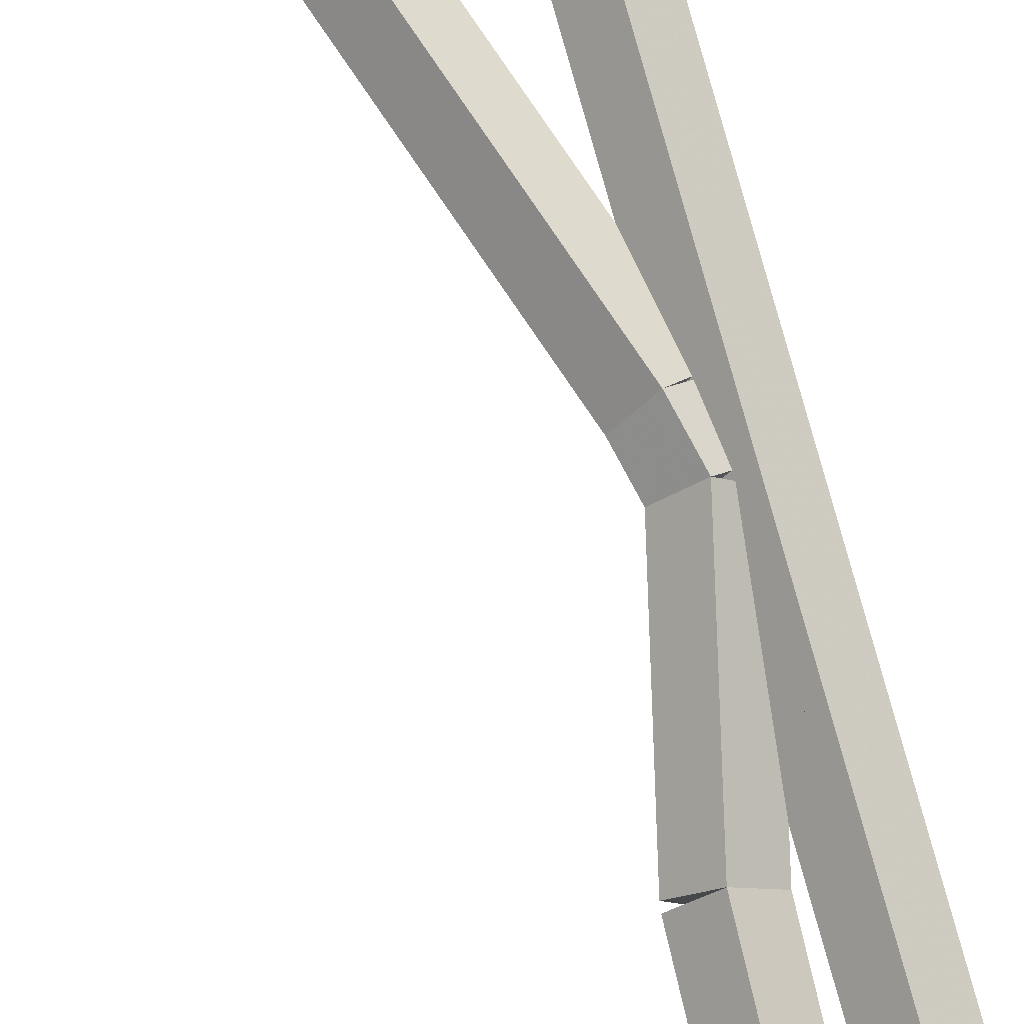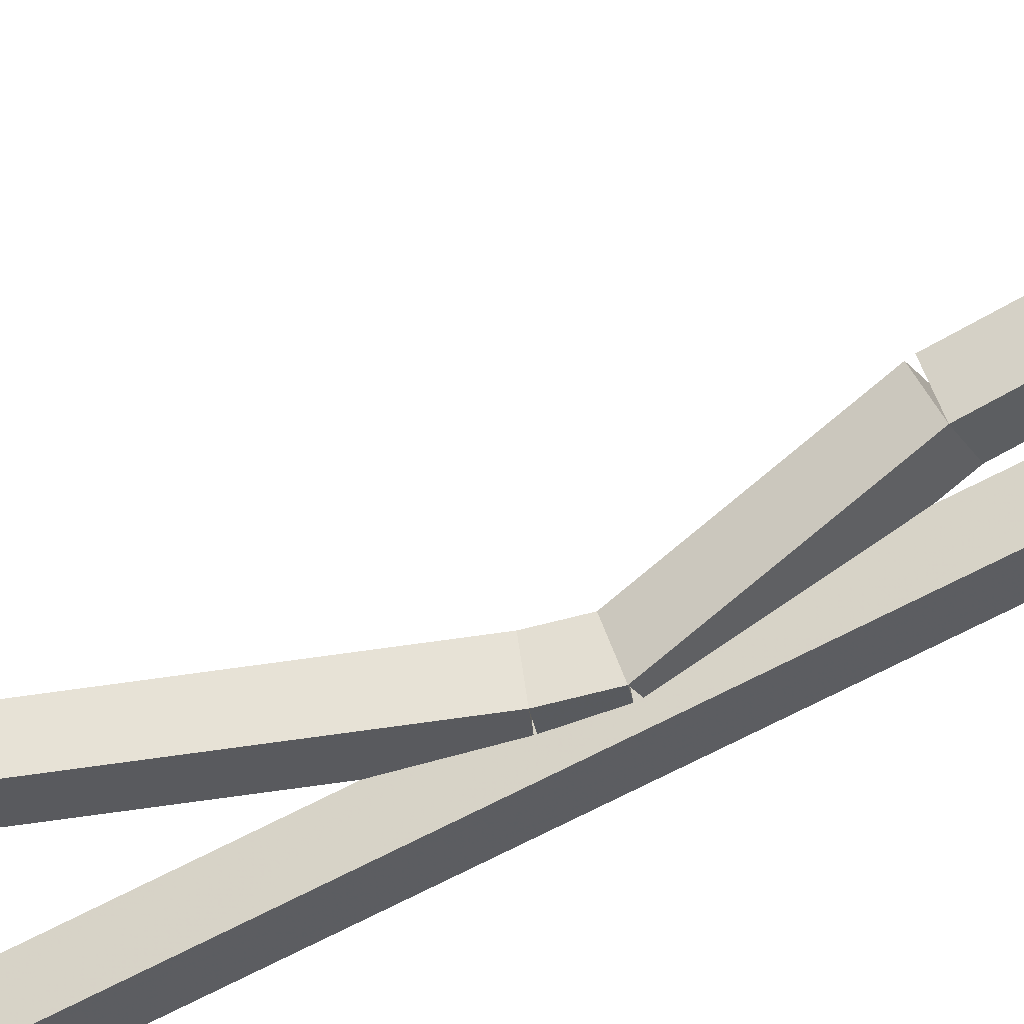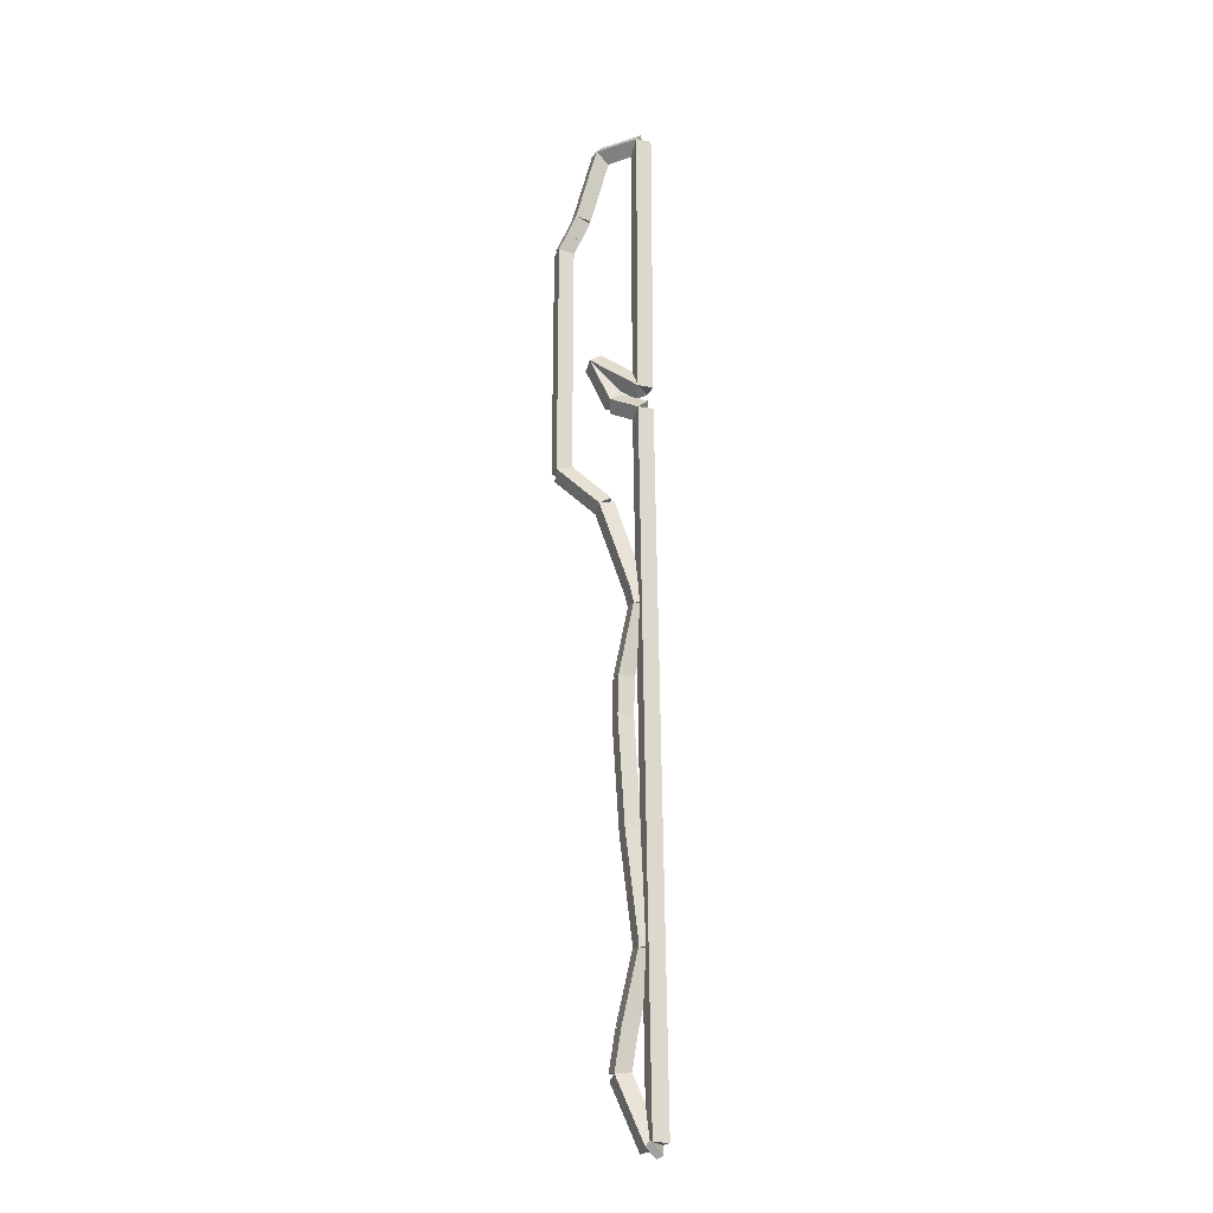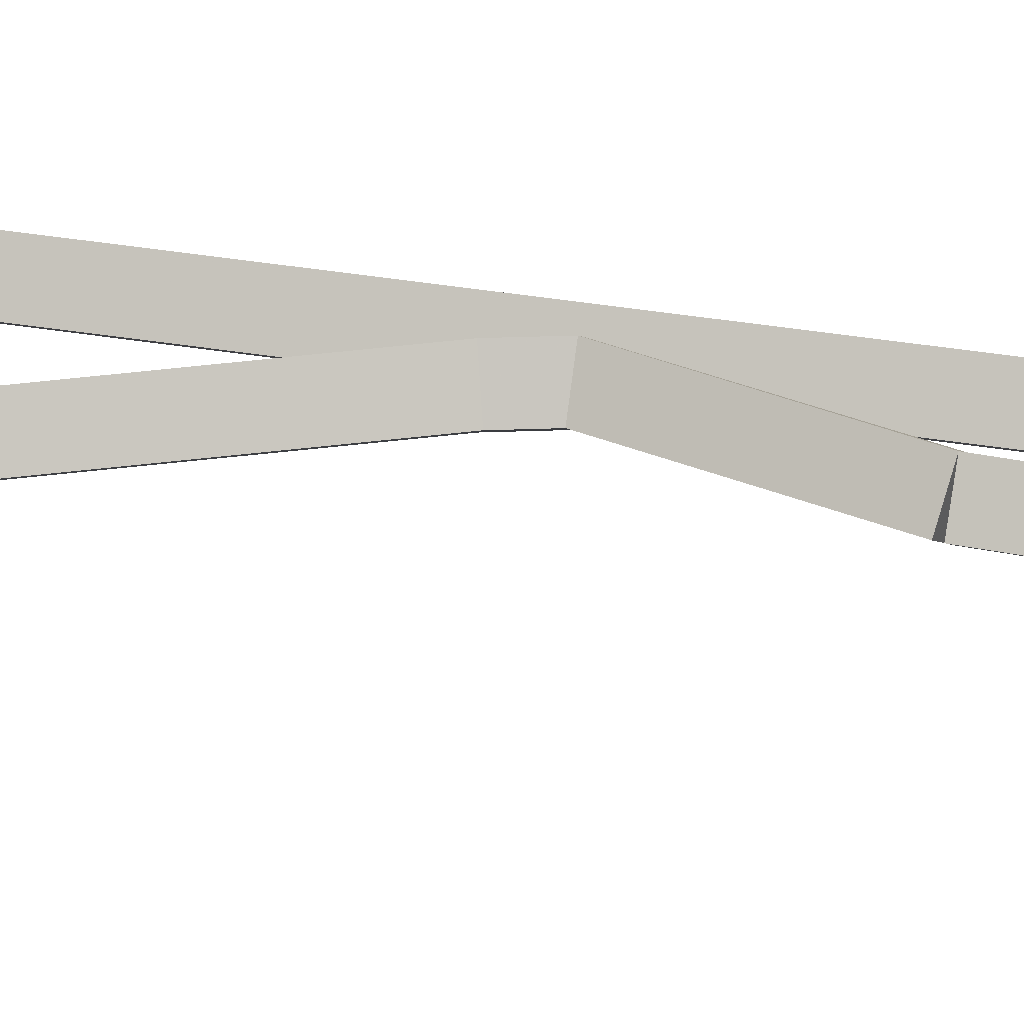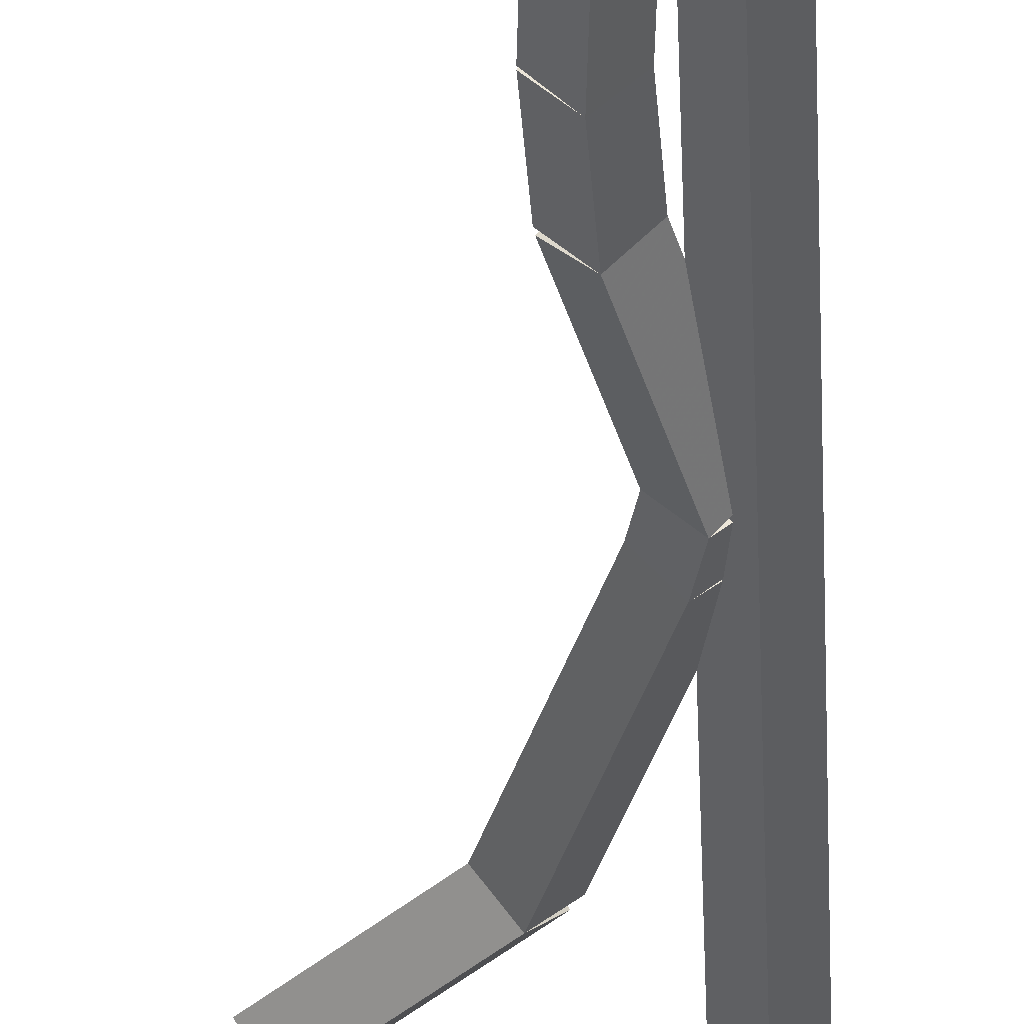
<metadata>
{"format":"obj","ext":"obj","renderer":"f3d","projection":"perspective","resolution":1024,"background":"white","views":[{"elev":78.2,"azim":-14.8,"up":"+Z"},{"elev":-77.4,"azim":-62.9,"up":"+Z"},{"elev":-21.2,"azim":26.0,"up":"+Y"},{"elev":44.1,"azim":-78.9,"up":"+Z"},{"elev":-39.8,"azim":2.5,"up":"+Z"}]}
</metadata>
<code>
g offsets
v -36.16 25.35 0.1
v -36.12 25.44 -1.034e-14
v -36.16 25.35 -0.1
v -36.2 25.26 3.107e-14
v -35.89 25.22 0.1
v -35.85 25.31 -1.034e-14
v -35.89 25.22 -0.1
v -35.93 25.13 3.107e-14
f 1 2 3 4
f 6 2 1 5
f 5 1 4 8
f 6 5 8 7
f 8 4 3 7
f 7 3 2 6
g offsets
v -36.35 25.77 0.1
v -36.26 25.81 -1.034e-14
v -36.35 25.77 -0.1
v -36.44 25.73 3.107e-14
v -36.16 25.35 0.1
v -36.07 25.39 -1.034e-14
v -36.16 25.35 -0.1
v -36.25 25.31 3.107e-14
f 9 10 11 12
f 14 10 9 13
f 13 9 12 16
f 14 13 16 15
f 16 12 11 15
f 15 11 10 14
g offsets
v -35.89 25.42 0.1
v -35.95 25.34 2.98e-08
v -35.89 25.42 -0.1
v -35.83 25.5 -2.98e-08
v -36.35 25.77 0.1
v -36.41 25.69 2.98e-08
v -36.35 25.77 -0.1
v -36.29 25.85 -2.98e-08
f 17 18 19 20
f 22 18 17 21
f 21 17 20 24
f 22 21 24 23
f 24 20 19 23
f 23 19 18 22
g offsets
v -35.89 26.42 0.1
v -35.79 26.42 -1.034e-14
v -35.89 26.42 -0.1
v -35.99 26.42 3.107e-14
v -35.89 25.42 0.1
v -35.79 25.42 -1.034e-14
v -35.89 25.42 -0.1
v -35.99 25.42 3.107e-14
f 25 26 27 28
f 30 26 25 29
f 29 25 28 32
f 30 29 32 31
f 32 28 27 31
f 31 27 26 30
g offsets
v -35.89 27.42 0.1
v -35.79 27.42 -1.034e-14
v -35.89 27.42 -0.1
v -35.99 27.42 3.107e-14
v -35.89 26.42 0.1
v -35.79 26.42 -1.034e-14
v -35.89 26.42 -0.1
v -35.99 26.42 3.107e-14
f 33 34 35 36
f 38 34 33 37
f 37 33 36 40
f 38 37 40 39
f 40 36 35 39
f 39 35 34 38
g offsets
v -35.89 27.91 0.1
v -35.79 27.91 -1.034e-14
v -35.89 27.91 -0.1
v -35.99 27.91 3.107e-14
v -35.89 27.42 0.1
v -35.79 27.42 -1.034e-14
v -35.89 27.42 -0.1
v -35.99 27.42 3.107e-14
f 41 42 43 44
f 46 42 41 45
f 45 41 44 48
f 46 45 48 47
f 48 44 43 47
f 47 43 42 46
g offsets
v -36.29 27.89 0.1
v -36.3 27.99 -1.863e-09
v -36.29 27.89 -0.1
v -36.29 27.79 1.863e-09
v -35.89 27.91 0.1
v -35.9 28.01 -1.863e-09
v -35.89 27.91 -0.1
v -35.89 27.81 1.863e-09
f 49 50 51 52
f 54 50 49 53
f 53 49 52 56
f 54 53 56 55
f 56 52 51 55
f 55 51 50 54
g offsets
v -36.5 27.27 0.1
v -36.59 27.3 1.49e-08
v -36.5 27.27 -0.1
v -36.4 27.24 -1.49e-08
v -36.29 27.89 0.1
v -36.39 27.92 1.49e-08
v -36.29 27.89 -0.1
v -36.2 27.86 -1.49e-08
f 57 58 59 60
f 62 58 57 61
f 61 57 60 64
f 62 61 64 63
f 64 60 59 63
f 63 59 58 62
g offsets
v -36.59 27.11 0.1
v -36.67 27.16 -1.034e-14
v -36.59 27.11 -0.1
v -36.5 27.06 3.107e-14
v -36.5 27.27 0.1
v -36.58 27.32 -1.034e-14
v -36.5 27.27 -0.1
v -36.41 27.22 3.107e-14
f 65 66 67 68
f 70 66 65 69
f 69 65 68 72
f 70 69 72 71
f 72 68 67 71
f 71 67 66 70
g offsets
v -36.67 26.98 0.1
v -36.75 27.03 -7.451e-09
v -36.67 26.98 -0.1
v -36.58 26.92 7.451e-09
v -36.59 27.11 0.1
v -36.67 27.16 -7.451e-09
v -36.59 27.11 -0.1
v -36.5 27.06 7.451e-09
f 73 74 75 76
f 78 74 73 77
f 77 73 76 80
f 78 77 80 79
f 80 76 75 79
f 79 75 74 78
g offsets
v -36.67 25.98 0.1
v -36.77 25.98 -1.034e-14
v -36.67 25.98 -0.1
v -36.57 25.98 3.107e-14
v -36.67 26.98 0.1
v -36.77 26.98 -1.034e-14
v -36.67 26.98 -0.1
v -36.57 26.98 3.107e-14
f 81 82 83 84
f 86 82 81 85
f 85 81 84 88
f 86 85 88 87
f 88 84 83 87
f 87 83 82 86
g offsets
v -36.67 24.98 0.1
v -36.77 24.98 -1.034e-14
v -36.67 24.98 -0.1
v -36.57 24.98 3.107e-14
v -36.67 25.98 0.1
v -36.77 25.98 -1.034e-14
v -36.67 25.98 -0.1
v -36.57 25.98 3.107e-14
f 89 90 91 92
f 94 90 89 93
f 93 89 92 96
f 94 93 96 95
f 96 92 91 95
f 95 91 90 94
g offsets
v -36.67 24.79 0.1
v -36.77 24.79 2.909e-11
v -36.67 24.79 -0.1
v -36.57 24.79 -2.907e-11
v -36.67 24.98 0.1
v -36.77 24.98 2.909e-11
v -36.67 24.98 -0.1
v -36.57 24.98 -2.907e-11
f 97 98 99 100
f 102 98 97 101
f 101 97 100 104
f 102 101 104 103
f 104 100 99 103
f 103 99 98 102
g offsets
v -36.26 24.39 0.1
v -36.33 24.32 -1.034e-14
v -36.26 24.39 -0.1
v -36.19 24.46 3.107e-14
v -36.67 24.79 0.1
v -36.74 24.72 -1.034e-14
v -36.67 24.79 -0.1
v -36.6 24.86 3.107e-14
f 105 106 107 108
f 110 106 105 109
f 109 105 108 112
f 110 109 112 111
f 112 108 107 111
f 111 107 106 110
g offsets
v -35.98 23.58 0.1
v -36.07 23.54 -1.034e-14
v -35.98 23.58 -0.1
v -35.88 23.61 3.107e-14
v -36.26 24.39 0.1
v -36.36 24.36 -1.034e-14
v -36.26 24.39 -0.1
v -36.17 24.42 3.107e-14
f 113 114 115 116
f 118 114 113 117
f 117 113 116 120
f 118 117 120 119
f 120 116 115 119
f 119 115 114 118
g offsets
v -35.94 23.43 0.1
v -36.04 23.4 3.725e-09
v -35.94 23.43 -0.1
v -35.84 23.45 -3.725e-09
v -35.98 23.58 0.1
v -36.07 23.55 3.725e-09
v -35.98 23.58 -0.1
v -35.88 23.6 -3.725e-09
f 121 122 123 124
f 126 122 121 125
f 125 121 124 128
f 126 125 128 127
f 128 124 123 127
f 127 123 122 126
g offsets
v -36.08 22.81 0.1
v -36.18 22.83 -1.034e-14
v -36.08 22.81 -0.1
v -35.98 22.79 3.107e-14
v -35.94 23.43 0.1
v -36.04 23.45 -1.034e-14
v -35.94 23.43 -0.1
v -35.84 23.4 3.107e-14
f 129 130 131 132
f 134 130 129 133
f 133 129 132 136
f 134 133 136 135
f 136 132 131 135
f 135 131 130 134
g offsets
v -36.09 22.46 0.1
v -36.19 22.47 -1.034e-14
v -36.09 22.46 -0.1
v -35.99 22.46 3.107e-14
v -36.08 22.81 0.1
v -36.18 22.81 -1.034e-14
v -36.08 22.81 -0.1
v -35.98 22.81 3.107e-14
f 137 138 139 140
f 142 138 137 141
f 141 137 140 144
f 142 141 144 143
f 144 140 139 143
f 143 139 138 142
g offsets
v -35.99 22.46 0
v -36.09 22.46 0.1
v -36.19 22.46 -2.068e-14
v -36.09 22.46 -0.1
v -35.99 22.46 0
v -36.09 22.46 0.1
v -36.19 22.46 -2.068e-14
v -36.09 22.46 -0.1
f 145 146 147 148
f 150 146 145 149
f 149 145 148 152
f 150 149 152 151
f 152 148 147 151
f 151 147 146 150
g offsets
v -36.03 21.5 0.1
v -36.13 21.5 -1.034e-14
v -36.03 21.5 -0.1
v -35.93 21.51 3.107e-14
v -36.09 22.46 0.1
v -36.19 22.46 -1.034e-14
v -36.09 22.46 -0.1
v -35.99 22.47 3.107e-14
f 153 154 155 156
f 158 154 153 157
f 157 153 156 160
f 158 157 160 159
f 160 156 155 159
f 159 155 154 158
g offsets
v -35.92 20.63 0.1
v -36.02 20.61 -1.034e-14
v -35.92 20.63 -0.1
v -35.82 20.64 3.107e-14
v -36.03 21.5 0.1
v -36.13 21.49 -1.034e-14
v -36.03 21.5 -0.1
v -35.93 21.52 3.107e-14
f 161 162 163 164
f 166 162 161 165
f 165 161 164 168
f 166 165 168 167
f 168 164 163 167
f 167 163 162 166
g offsets
v -35.91 20.54 0.1
v -36.01 20.54 -4.657e-10
v -35.91 20.54 -0.1
v -35.81 20.55 4.657e-10
v -35.92 20.63 0.1
v -36.02 20.62 -4.657e-10
v -35.92 20.63 -0.1
v -35.82 20.63 4.657e-10
f 169 170 171 172
f 174 170 169 173
f 173 169 172 176
f 174 173 176 175
f 176 172 171 175
f 175 171 170 174
g offsets
v -36.07 19.93 0.1
v -36.16 19.95 1.49e-08
v -36.07 19.93 -0.1
v -35.97 19.9 -1.49e-08
v -35.91 20.54 0.1
v -36.01 20.57 1.49e-08
v -35.91 20.54 -0.1
v -35.82 20.52 -1.49e-08
f 177 178 179 180
f 182 178 177 181
f 181 177 180 184
f 182 181 184 183
f 184 180 179 183
f 183 179 178 182
g offsets
v -36.13 19.58 0.1
v -36.22 19.6 -1.034e-14
v -36.13 19.58 -0.1
v -36.03 19.56 3.107e-14
v -36.07 19.93 0.1
v -36.16 19.94 -1.034e-14
v -36.07 19.93 -0.1
v -35.97 19.91 3.107e-14
f 185 186 187 188
f 190 186 185 189
f 189 185 188 192
f 190 189 192 191
f 192 188 187 191
f 191 187 186 190
g offsets
v -35.87 19.02 0.1
v -35.96 18.98 -1.034e-14
v -35.87 19.02 -0.1
v -35.78 19.06 3.107e-14
v -36.13 19.58 0.1
v -36.22 19.54 -1.034e-14
v -36.13 19.58 -0.1
v -36.03 19.62 3.107e-14
f 193 194 195 196
f 198 194 193 197
f 197 193 196 200
f 198 197 200 199
f 200 196 195 199
f 199 195 194 198
g offsets
v -35.81 19.05 0.1
v -35.76 18.96 1.863e-09
v -35.81 19.05 -0.1
v -35.85 19.14 -1.863e-09
v -35.87 19.02 0.1
v -35.82 18.93 1.863e-09
v -35.87 19.02 -0.1
v -35.91 19.11 -1.863e-09
f 201 202 203 204
f 206 202 201 205
f 205 201 204 208
f 206 205 208 207
f 208 204 203 207
f 207 203 202 206
g offsets
v -35.82 20.05 0.1
v -35.72 20.05 -1.034e-14
v -35.82 20.05 -0.1
v -35.92 20.05 3.107e-14
v -35.81 19.05 0.1
v -35.71 19.05 -1.034e-14
v -35.81 19.05 -0.1
v -35.91 19.05 3.107e-14
f 209 210 211 212
f 214 210 209 213
f 213 209 212 216
f 214 213 216 215
f 216 212 211 215
f 215 211 210 214
g offsets
v -35.83 21.05 0.1
v -35.73 21.05 -9.313e-10
v -35.83 21.05 -0.1
v -35.93 21.05 9.314e-10
v -35.82 20.05 0.1
v -35.72 20.05 -9.313e-10
v -35.82 20.05 -0.1
v -35.92 20.05 9.314e-10
f 217 218 219 220
f 222 218 217 221
f 221 217 220 224
f 222 221 224 223
f 224 220 219 223
f 223 219 218 222
g offsets
v -35.85 22.05 0.1
v -35.75 22.05 -1.034e-14
v -35.85 22.05 -0.1
v -35.95 22.05 3.107e-14
v -35.83 21.05 0.1
v -35.73 21.05 -1.034e-14
v -35.83 21.05 -0.1
v -35.93 21.05 3.107e-14
f 225 226 227 228
f 230 226 225 229
f 229 225 228 232
f 230 229 232 231
f 232 228 227 231
f 231 227 226 230
g offsets
v -35.86 23.05 0.1
v -35.76 23.05 -1.034e-14
v -35.86 23.05 -0.1
v -35.96 23.05 3.107e-14
v -35.85 22.05 0.1
v -35.75 22.05 -1.034e-14
v -35.85 22.05 -0.1
v -35.95 22.05 3.107e-14
f 233 234 235 236
f 238 234 233 237
f 237 233 236 240
f 238 237 240 239
f 240 236 235 239
f 239 235 234 238
g offsets
v -35.88 24.05 0.1
v -35.78 24.05 -1.034e-14
v -35.88 24.05 -0.1
v -35.98 24.05 3.107e-14
v -35.86 23.05 0.1
v -35.76 23.05 -1.034e-14
v -35.86 23.05 -0.1
v -35.96 23.05 3.107e-14
f 241 242 243 244
f 246 242 241 245
f 245 241 244 248
f 246 245 248 247
f 248 244 243 247
f 247 243 242 246
g offsets
v -35.89 25.05 0.1
v -35.79 25.05 -9.313e-10
v -35.89 25.05 -0.1
v -35.99 25.05 9.314e-10
v -35.88 24.05 0.1
v -35.78 24.05 -9.313e-10
v -35.88 24.05 -0.1
v -35.98 24.05 9.314e-10
f 249 250 251 252
f 254 250 249 253
f 253 249 252 256
f 254 253 256 255
f 256 252 251 255
f 255 251 250 254
g offsets
v -35.89 25.22 0.1
v -35.79 25.22 2.328e-10
v -35.89 25.22 -0.1
v -35.99 25.22 -2.328e-10
v -35.89 25.05 0.1
v -35.79 25.05 2.328e-10
v -35.89 25.05 -0.1
v -35.99 25.05 -2.328e-10
f 257 258 259 260
f 262 258 257 261
f 261 257 260 264
f 262 261 264 263
f 264 260 259 263
f 263 259 258 262

</code>
